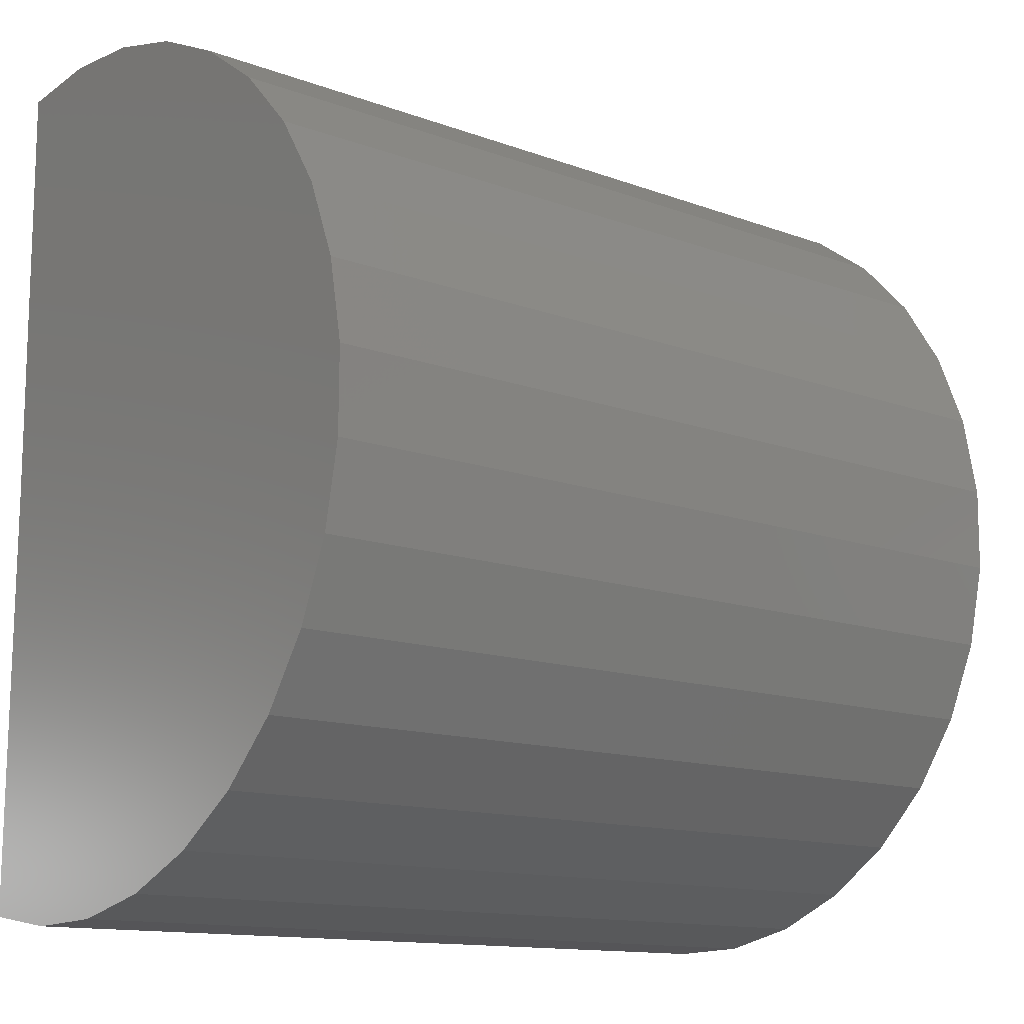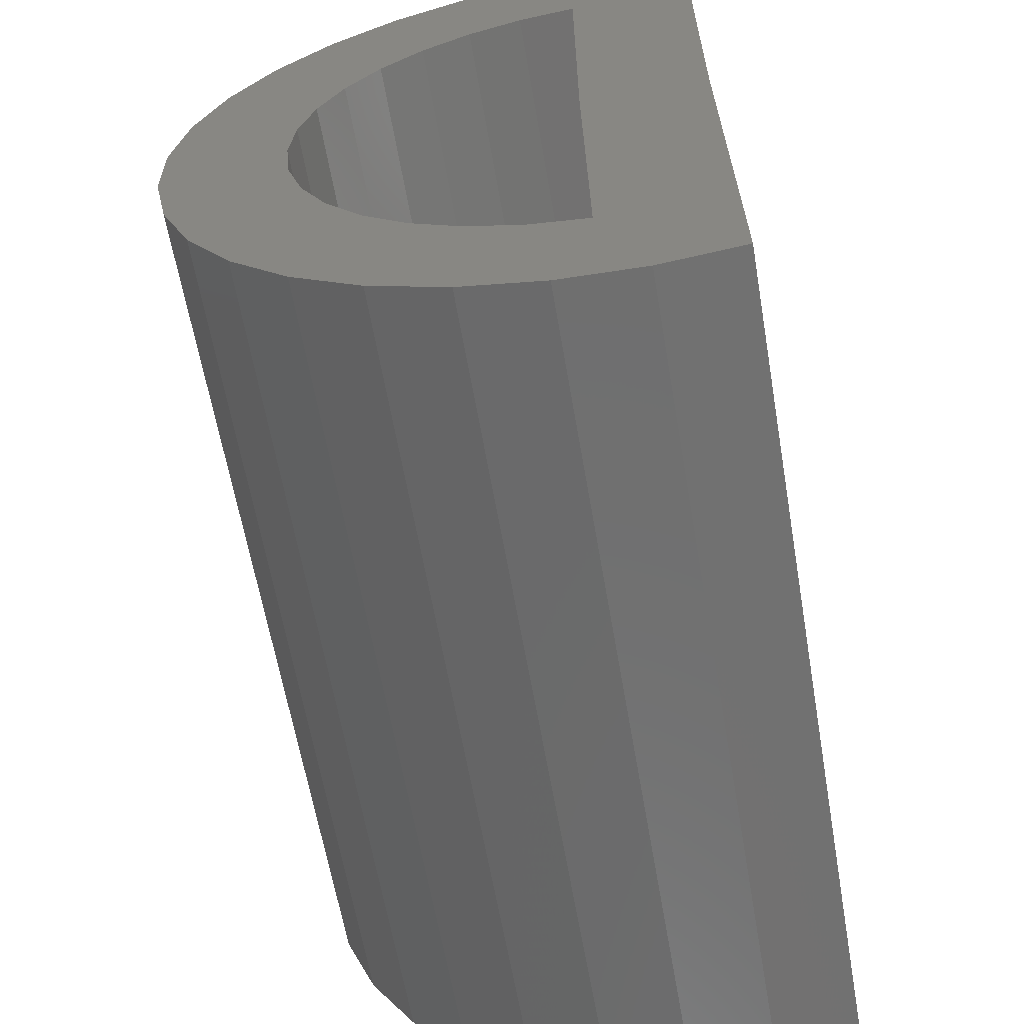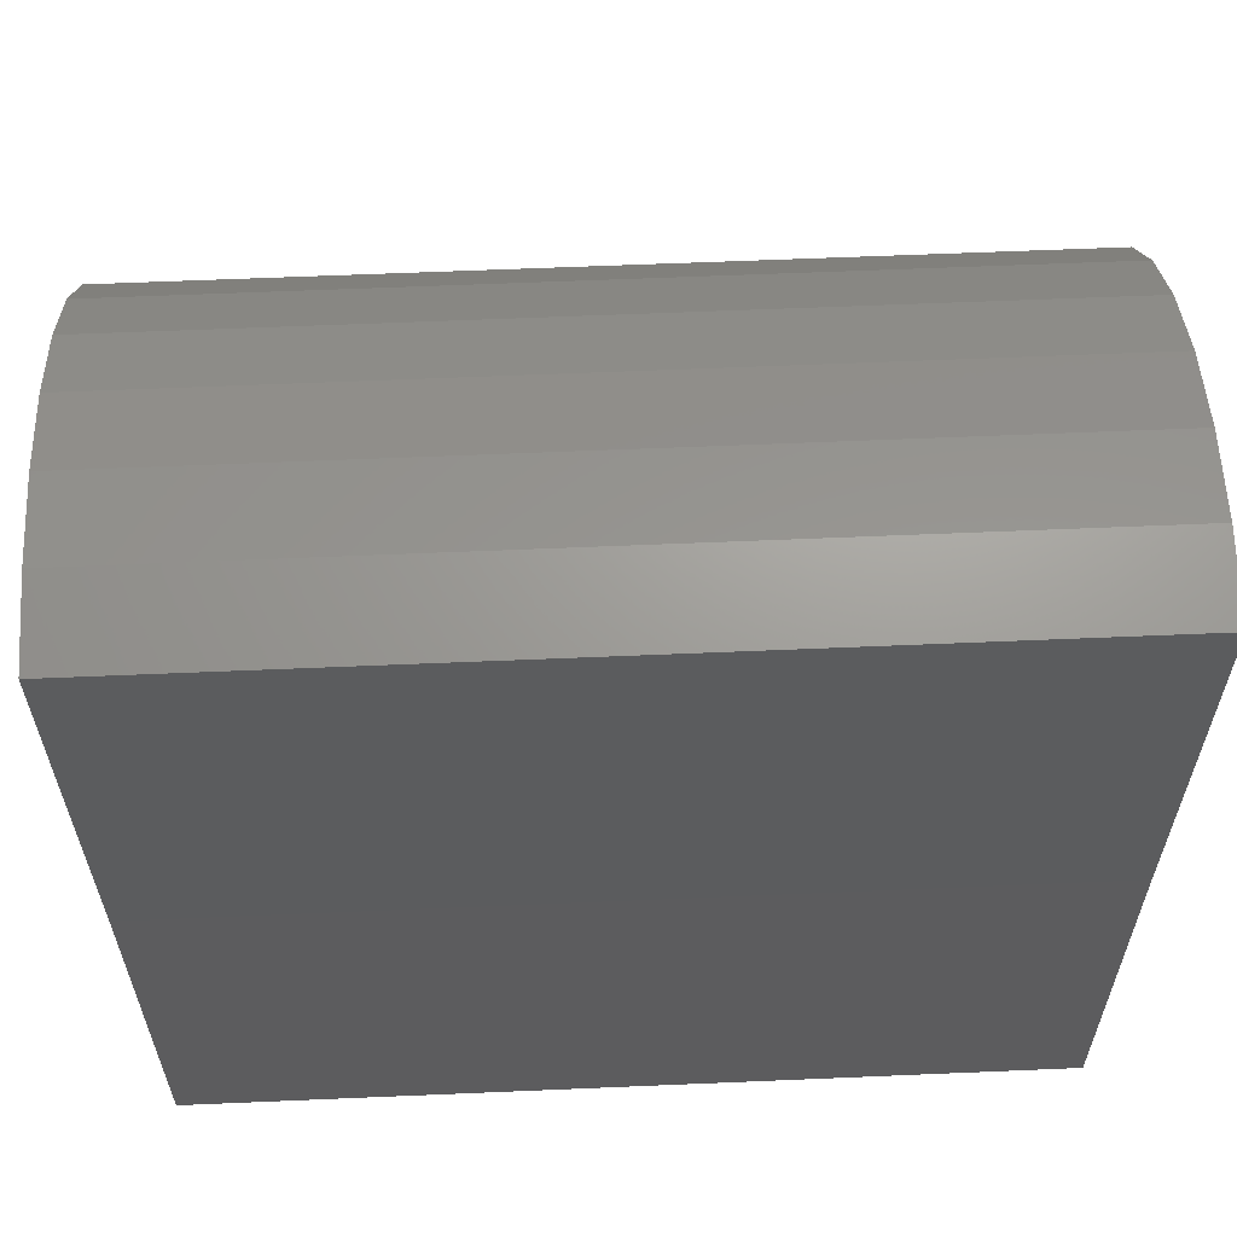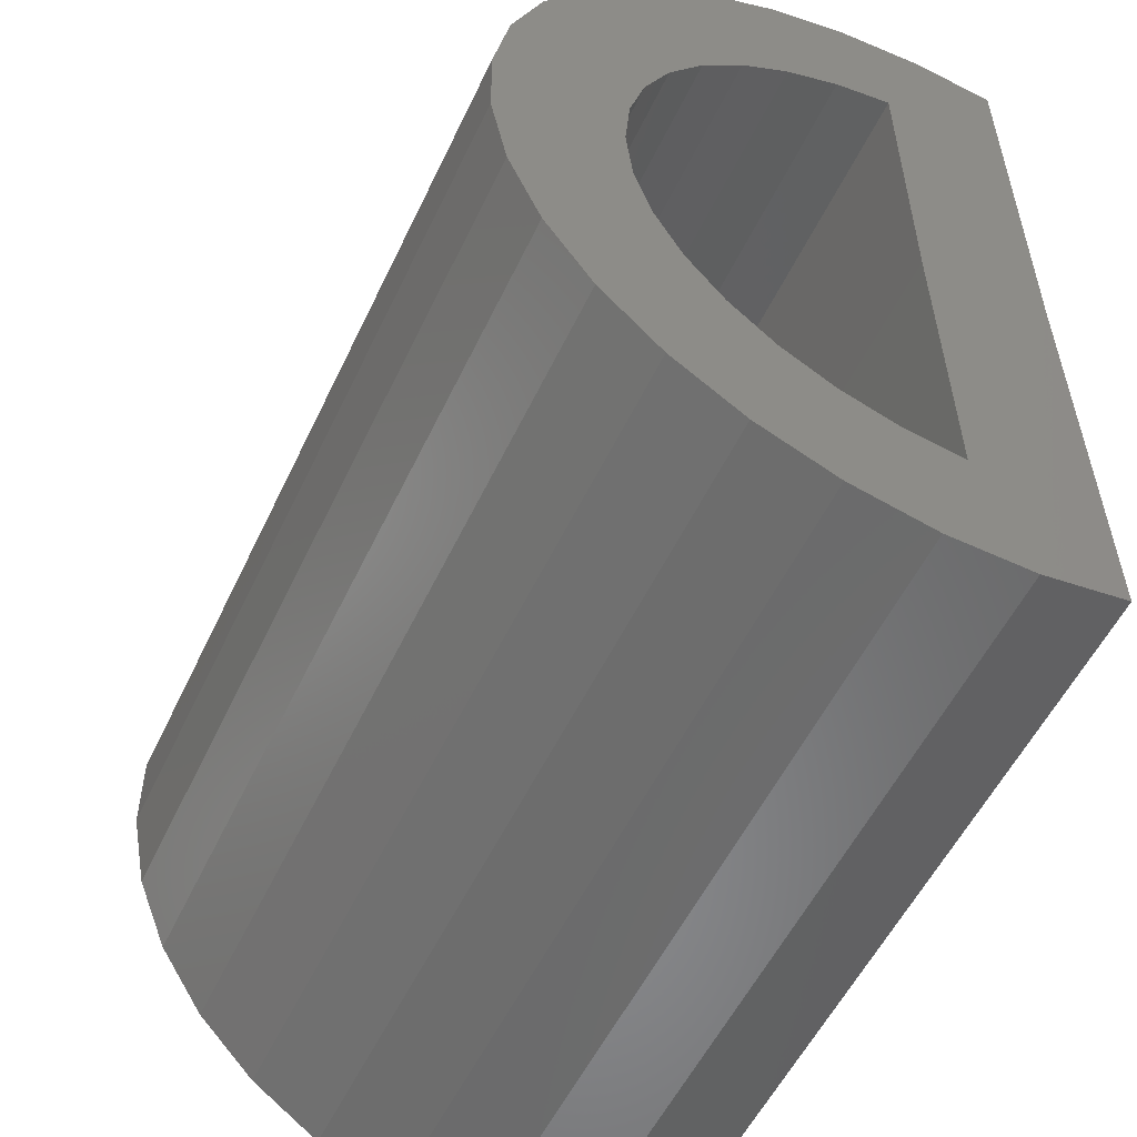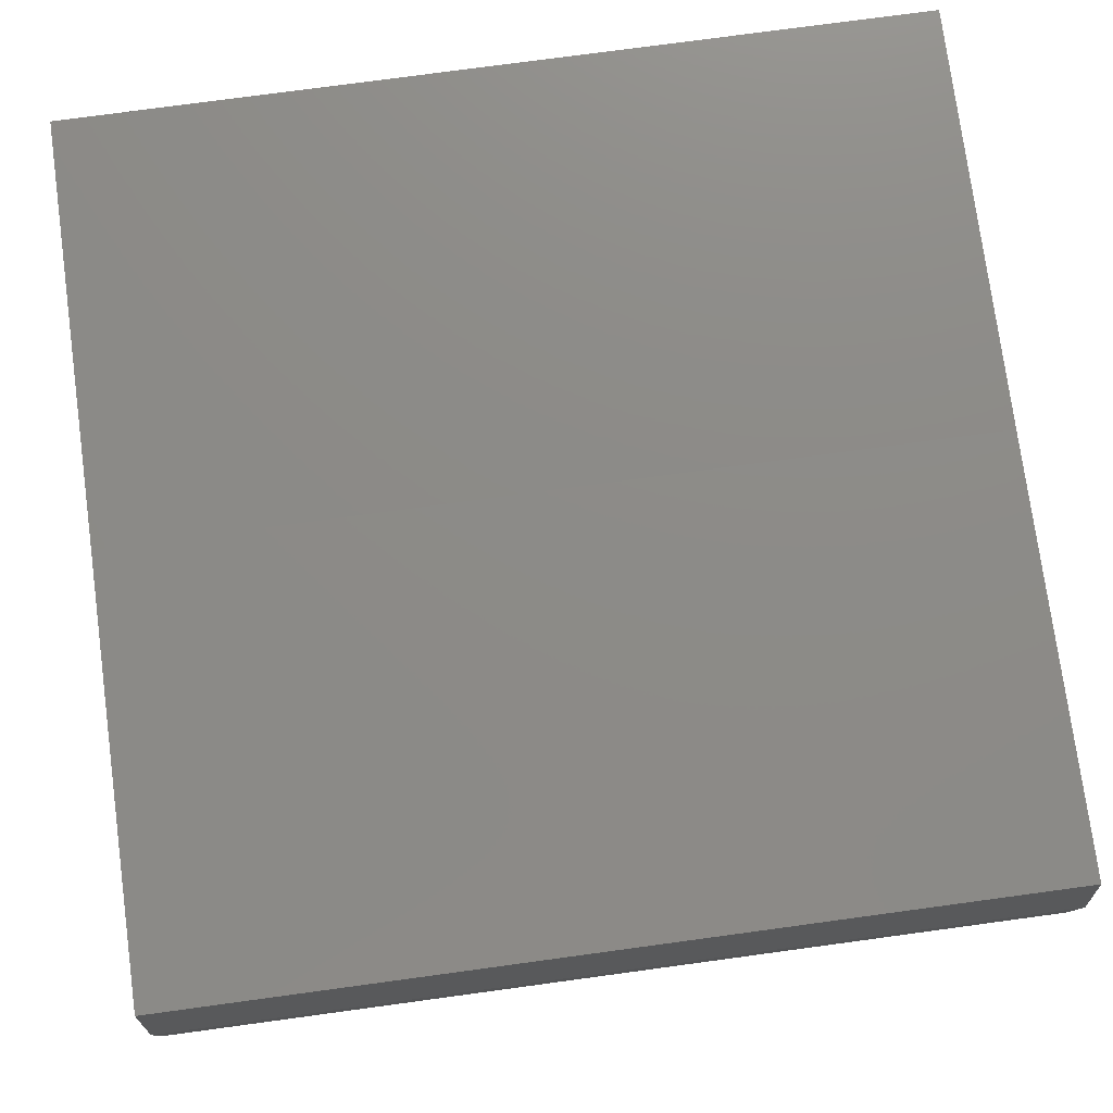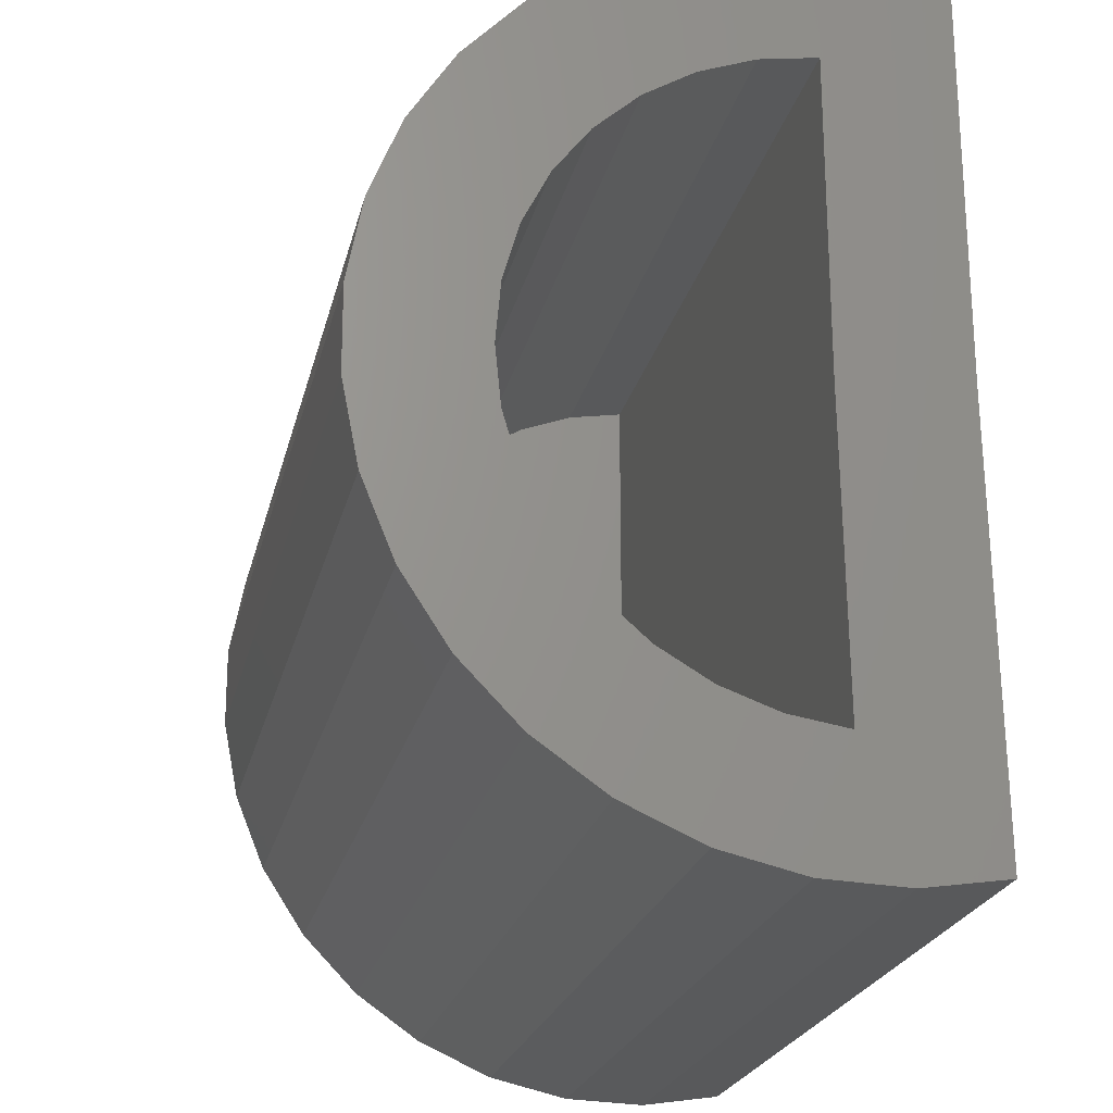
<metadata>
{"format":"stl","ext":"stl","renderer":"f3d","projection":"perspective","resolution":1024,"background":"white","views":[{"elev":-12.8,"azim":-40.8,"up":"+Z"},{"elev":-62.1,"azim":99.8,"up":"+Z"},{"elev":60.9,"azim":177.5,"up":"+Z"},{"elev":-54.2,"azim":65.0,"up":"+Z"},{"elev":76.7,"azim":172.3,"up":"+Y"},{"elev":-22.8,"azim":77.4,"up":"+Z"}]}
</metadata>
<code>
# stl→obj: 78 verts, 152 faces
v 0.75 -0.04688 0.2864
v 0.75 -0.2857 0.4897
v 0.75 -0.1607 0.2668
v 0.75 0.2031 0.514
v 0.75 0.03964 0.5373
v 0.75 -0.1253 0.5291
v 0.75 -0.6767 -0.869
v 0.75 -0.5617 -0.9876
v 0.75 -0.3614 -0.8273
v 0.75 -0.4264 -1.082
v 0.75 -0.262 -0.886
v 0.75 -0.2756 -1.149
v 0.75 -0.1533 -0.925
v 0.75 -0.1147 -1.187
v 0.75 0.0503 -1.193
v 0.75 0.2135 -1.168
v 0.75 -0.0393 -0.9432
v 0.75 -0.5698 0.3244
v 0.75 -0.6833 0.2044
v 0.75 -0.4357 0.4206
v 0.75 -0.7719 0.06506
v 0.75 -0.3675 0.1666
v 0.75 -0.4533 0.08936
v 0.75 -0.2688 0.2264
v 0.75 -0.5232 -0.002516
v 0.75 -0.8325 -0.08855
v 0.75 -0.5748 -0.1058
v 0.75 -0.6062 -0.2169
v 0.75 -0.8628 -0.2509
v 0.75 -0.6163 -0.3319
v 0.75 -0.8618 -0.416
v 0.75 -0.6048 -0.4468
v 0.75 -0.572 -0.5575
v 0.75 -0.8295 -0.5779
v 0.75 -0.5192 -0.6602
v 0.75 -0.767 -0.7308
v 0.75 -0.4482 -0.7512
v 0.75 0.2031 -0.3269
v 0.75 -0.04688 -0.3284
v -0.7031 -0.6163 -0.3319
v -0.7031 -0.6048 -0.4468
v -0.7031 -0.572 -0.5575
v -0.7031 -0.5192 -0.6602
v -0.7031 -0.4482 -0.7512
v -0.7031 -0.3614 -0.8273
v -0.7031 -0.262 -0.886
v -0.7031 -0.1533 -0.925
v -0.7031 -0.0393 -0.9432
v -0.7031 -0.6062 -0.2169
v -0.7031 -0.5748 -0.1058
v -0.7031 -0.5232 -0.002516
v -0.7031 -0.4533 0.08936
v -0.7031 -0.3675 0.1666
v -0.7031 -0.2688 0.2264
v -0.7031 -0.1607 0.2668
v -0.7031 -0.04688 0.2864
v -0.7031 -0.04688 -0.3284
v -0.9531 0.2135 -1.168
v -0.9531 0.0503 -1.193
v -0.9531 -0.1147 -1.187
v -0.9531 -0.2756 -1.149
v -0.9531 -0.4264 -1.082
v -0.9531 -0.5617 -0.9876
v -0.9531 -0.6767 -0.869
v -0.9531 -0.767 -0.7308
v -0.9531 -0.8295 -0.5779
v -0.9531 -0.8618 -0.416
v -0.9531 -0.8628 -0.2509
v -0.9531 -0.8325 -0.08855
v -0.9531 -0.7719 0.06506
v -0.9531 -0.6833 0.2044
v -0.9531 -0.5698 0.3244
v -0.9531 -0.4357 0.4206
v -0.9531 -0.2857 0.4897
v -0.9531 -0.1253 0.5291
v -0.9531 0.03964 0.5373
v -0.9531 0.2031 0.514
v -0.9531 0.2031 -0.3269
f 1 2 3
f 4 5 6
f 7 8 9
f 9 8 10
f 9 10 11
f 11 10 12
f 11 12 13
f 14 15 12
f 12 15 16
f 12 16 13
f 13 16 17
f 18 19 20
f 20 19 21
f 20 21 22
f 22 21 23
f 20 22 2
f 2 22 24
f 2 24 3
f 23 21 25
f 25 21 26
f 25 26 27
f 27 26 28
f 28 26 29
f 28 29 30
f 30 29 31
f 30 31 32
f 32 31 33
f 33 31 34
f 33 34 35
f 35 34 36
f 35 36 37
f 7 9 36
f 36 9 37
f 6 2 4
f 4 2 1
f 4 1 38
f 38 1 39
f 38 39 16
f 16 39 17
f 40 32 41
f 41 32 33
f 41 33 42
f 42 33 35
f 42 35 43
f 43 35 37
f 43 37 44
f 44 37 9
f 44 9 45
f 45 9 11
f 45 11 46
f 46 11 13
f 46 13 47
f 47 13 17
f 47 17 48
f 32 40 30
f 30 40 49
f 30 49 28
f 28 49 50
f 28 50 27
f 27 50 51
f 27 51 25
f 25 51 52
f 25 52 23
f 23 52 53
f 23 53 22
f 22 53 54
f 22 54 24
f 24 54 55
f 24 55 3
f 3 55 56
f 3 56 1
f 56 57 1
f 1 57 39
f 48 17 57
f 57 17 39
f 58 16 59
f 59 16 15
f 59 15 60
f 60 15 14
f 60 14 61
f 61 14 12
f 61 12 62
f 62 12 10
f 62 10 63
f 63 10 8
f 63 8 64
f 64 8 7
f 64 7 65
f 65 7 36
f 65 36 66
f 66 36 34
f 66 34 67
f 67 34 31
f 67 31 68
f 68 31 29
f 68 29 69
f 69 29 26
f 69 26 70
f 70 26 21
f 70 21 71
f 71 21 19
f 71 19 72
f 72 19 18
f 72 18 73
f 73 18 20
f 73 20 74
f 74 20 2
f 74 2 75
f 75 2 6
f 75 6 76
f 76 6 5
f 76 5 77
f 77 5 4
f 78 58 67
f 78 67 68
f 78 68 69
f 78 69 70
f 78 70 71
f 78 71 72
f 78 72 73
f 78 73 74
f 78 74 77
f 58 59 60
f 58 60 61
f 58 61 62
f 58 62 63
f 58 63 64
f 58 64 65
f 58 65 66
f 58 66 67
f 75 76 74
f 74 76 77
f 77 4 78
f 78 4 38
f 58 78 16
f 16 78 38
f 57 56 55
f 57 55 54
f 57 54 53
f 57 53 52
f 57 52 51
f 57 51 50
f 57 50 49
f 57 49 40
f 57 40 48
f 48 40 41
f 48 41 42
f 48 42 43
f 48 43 44
f 48 44 45
f 48 45 46
f 48 46 47

</code>
